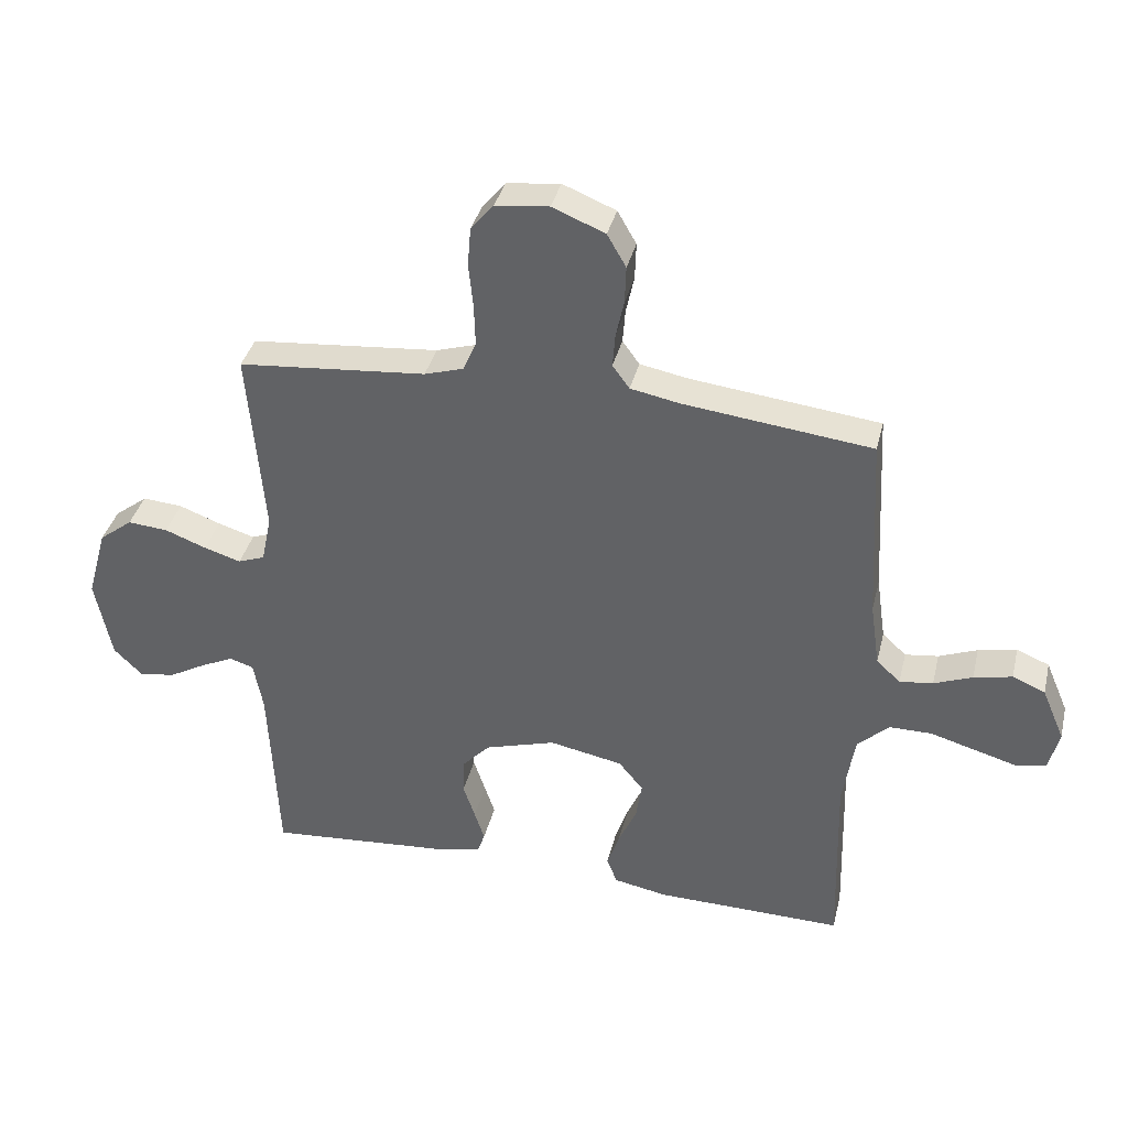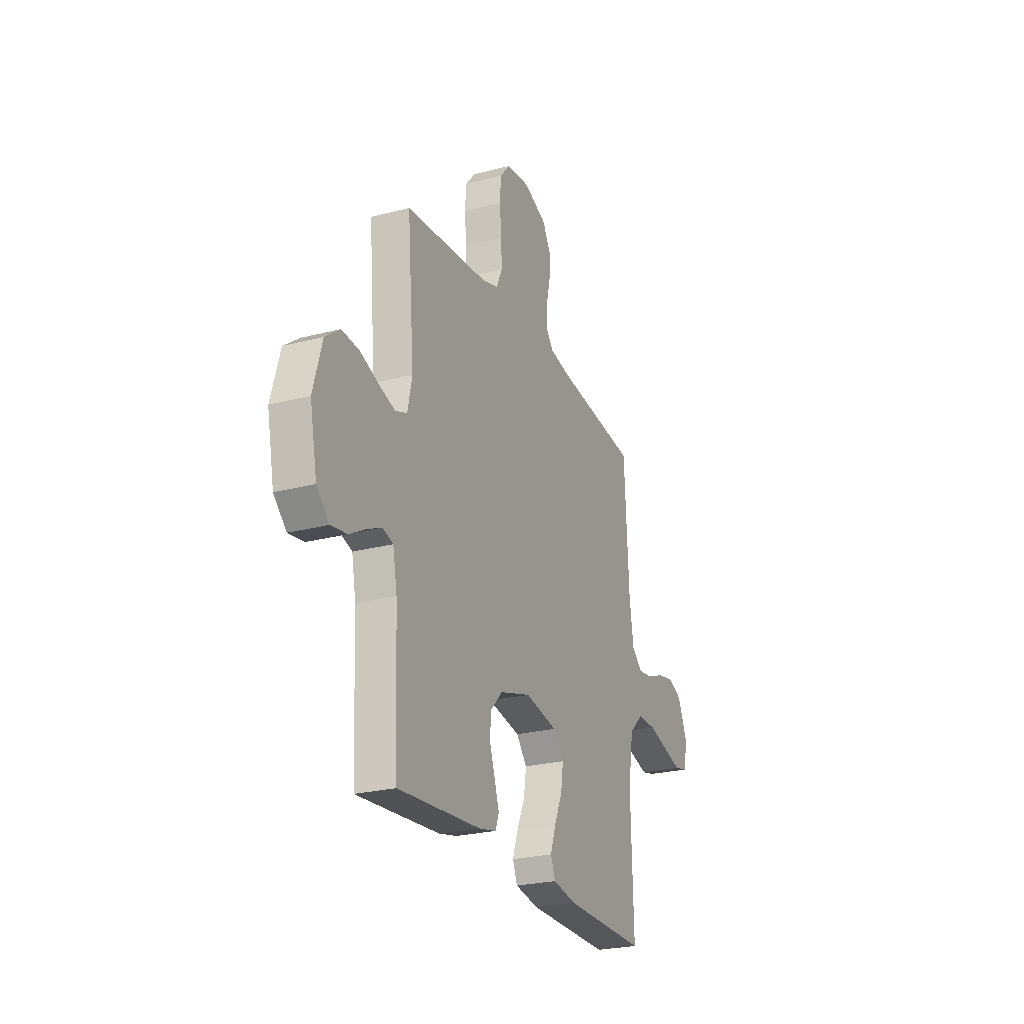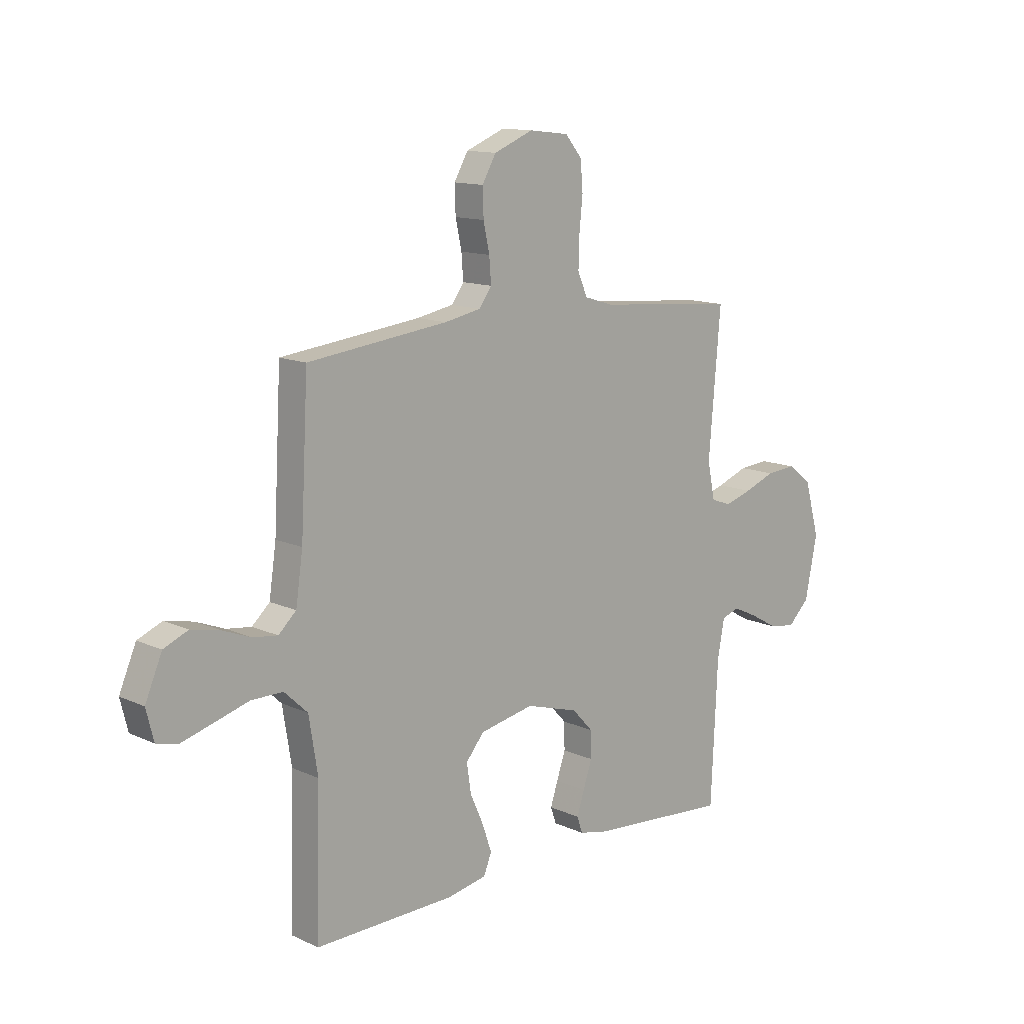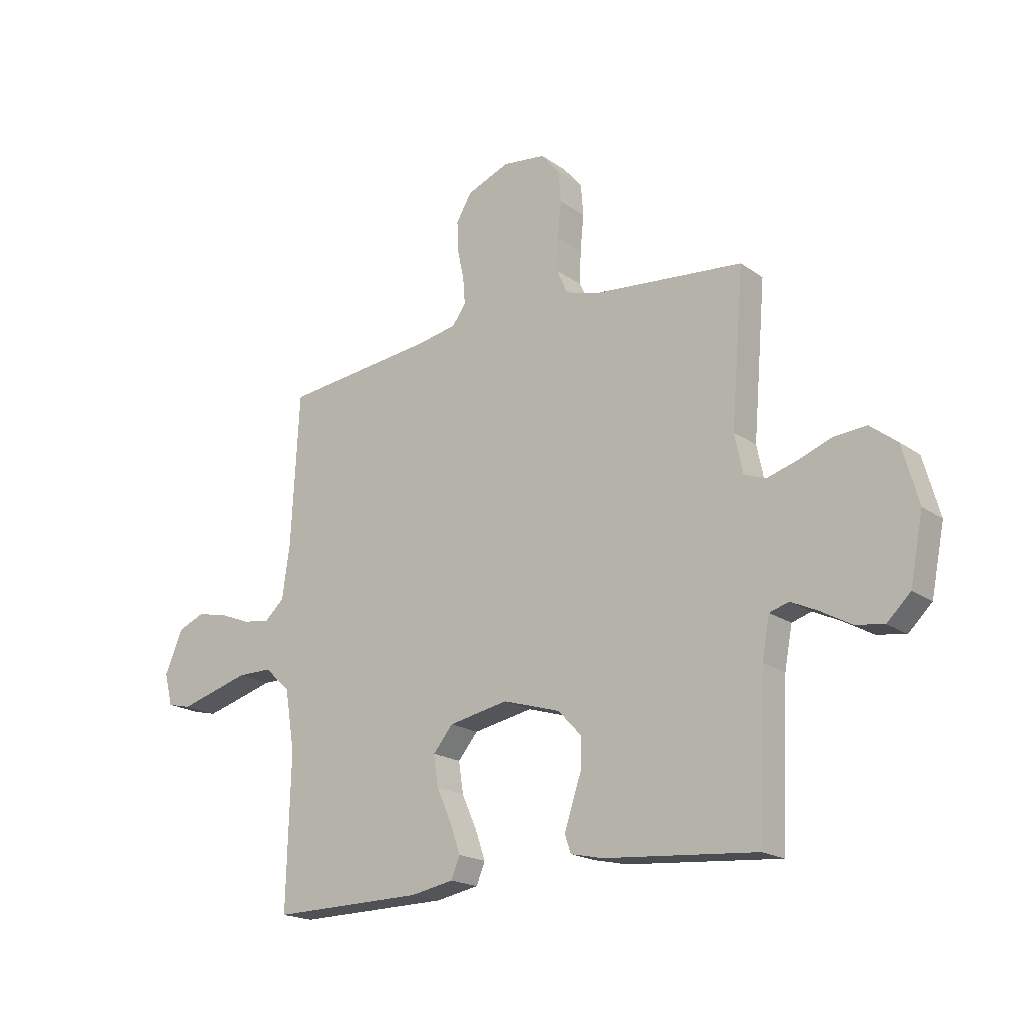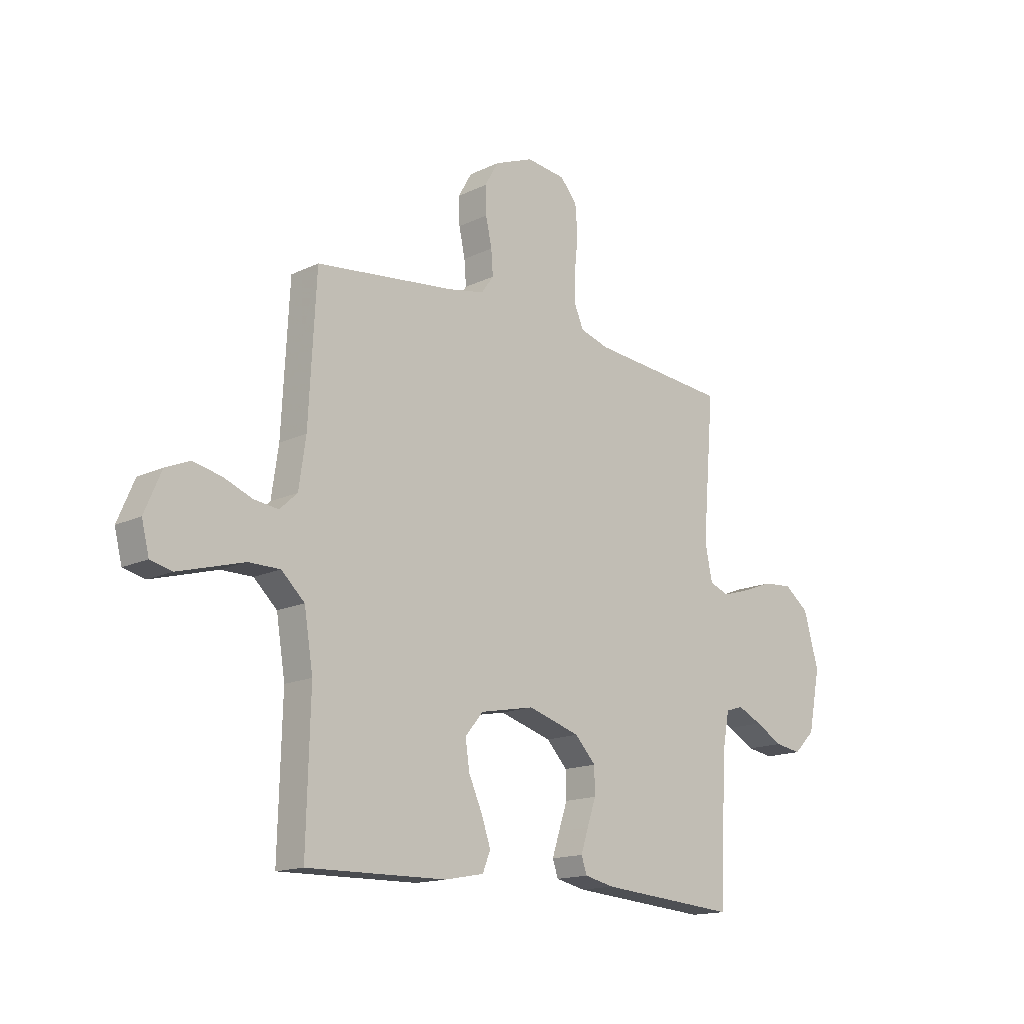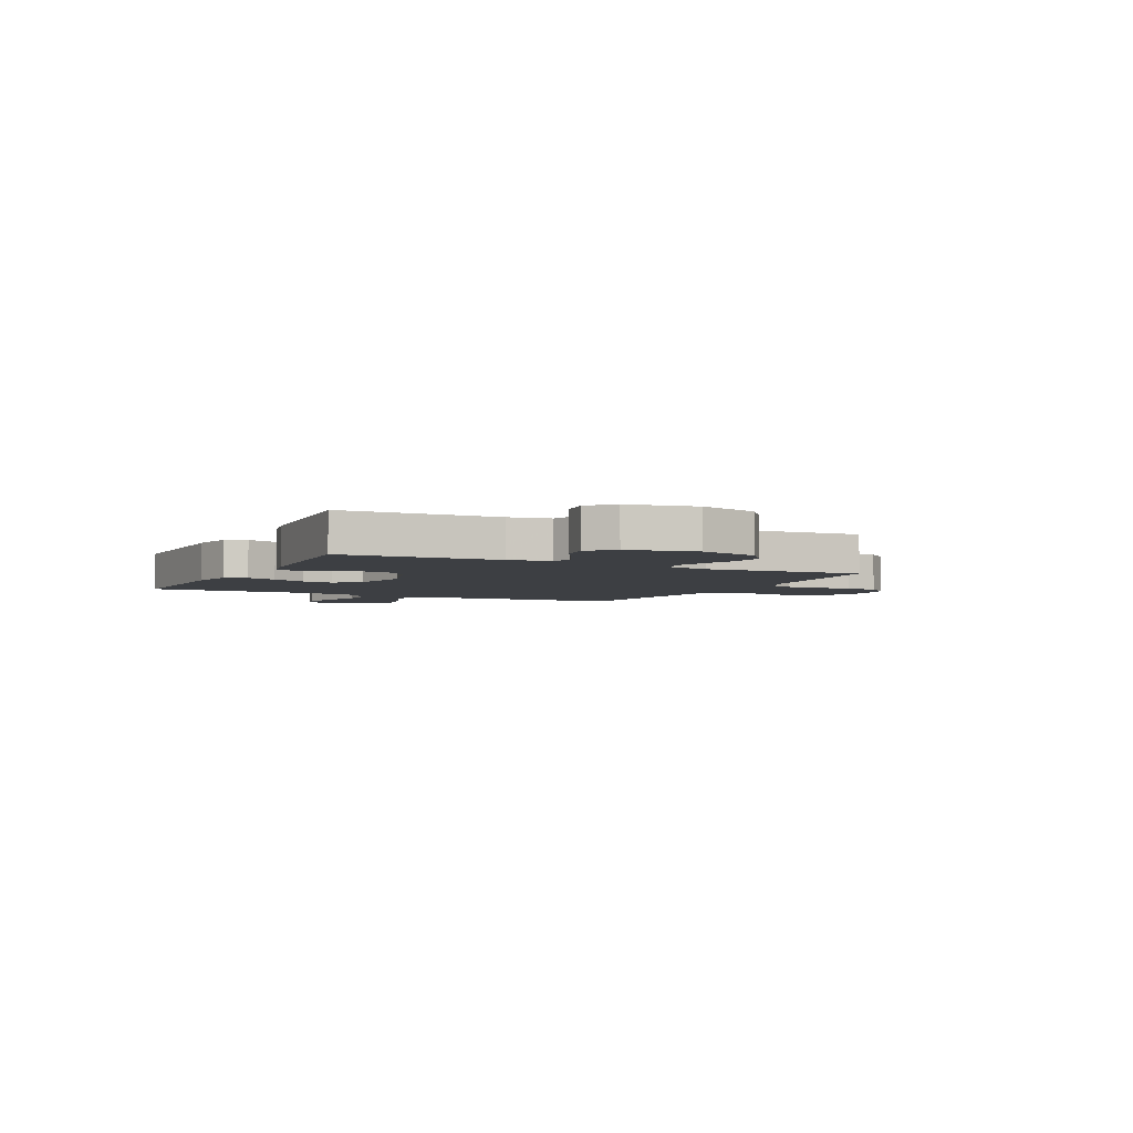
<metadata>
{"format":"obj","ext":"obj","renderer":"f3d","projection":"perspective","resolution":1024,"background":"white","views":[{"elev":37.2,"azim":13.5,"up":"+Z"},{"elev":-25.0,"azim":-66.8,"up":"+Z"},{"elev":12.9,"azim":136.2,"up":"+Z"},{"elev":-19.0,"azim":-142.7,"up":"+Z"},{"elev":-15.4,"azim":135.3,"up":"+Z"},{"elev":-4.1,"azim":-116.4,"up":"+Y"}]}
</metadata>
<code>
v 0.5 0.07 -0.5
v 0.2 0.07 -0.495
v 0.115 0.07 -0.479
v 0.098 0.07 -0.437
v 0.118 0.07 -0.379
v 0.147 0.07 -0.314
v 0.156 0.07 -0.253
v 0.117 0.07 -0.206
v 0 0.07 -0.183
v -0.113 0.07 -0.217
v -0.158 0.07 -0.265
v -0.159 0.07 -0.322
v -0.14 0.07 -0.378
v -0.124 0.07 -0.427
v -0.136 0.07 -0.462
v -0.2 0.07 -0.476
v -0.5 0.07 -0.5
v -0.514 0.07 -0.2
v -0.529 0.07 -0.12
v -0.567 0.07 -0.108
v -0.62 0.07 -0.133
v -0.679 0.07 -0.166
v -0.736 0.07 -0.175
v -0.782 0.07 -0.13
v -0.808 0.07 0
v -0.776 0.07 0.114
v -0.723 0.07 0.155
v -0.659 0.07 0.15
v -0.593 0.07 0.125
v -0.534 0.07 0.107
v -0.491 0.07 0.123
v -0.475 0.07 0.2
v -0.5 0.07 0.5
v -0.2 0.07 0.527
v -0.138 0.07 0.546
v -0.117 0.07 0.594
v -0.119 0.07 0.66
v -0.126 0.07 0.73
v -0.121 0.07 0.792
v -0.085 0.07 0.835
v 0 0.07 0.845
v 0.084 0.07 0.811
v 0.114 0.07 0.759
v 0.112 0.07 0.7
v 0.099 0.07 0.64
v 0.095 0.07 0.587
v 0.122 0.07 0.55
v 0.2 0.07 0.535
v 0.5 0.07 0.5
v 0.516 0.07 0.2
v 0.531 0.07 0.097
v 0.569 0.07 0.062
v 0.622 0.07 0.069
v 0.683 0.07 0.093
v 0.744 0.07 0.106
v 0.796 0.07 0.084
v 0.832 0.07 0
v 0.816 0.07 -0.064
v 0.769 0.07 -0.075
v 0.702 0.07 -0.056
v 0.629 0.07 -0.035
v 0.561 0.07 -0.035
v 0.511 0.07 -0.082
v 0.492 0.07 -0.2
v 0.5 0 -0.5
v 0.2 0 -0.495
v 0.115 0 -0.479
v 0.098 0 -0.437
v 0.118 0 -0.379
v 0.147 0 -0.314
v 0.156 0 -0.253
v 0.117 0 -0.206
v 0 0 -0.183
v -0.113 0 -0.217
v -0.158 0 -0.265
v -0.159 0 -0.322
v -0.14 0 -0.378
v -0.124 0 -0.427
v -0.136 0 -0.462
v -0.2 0 -0.476
v -0.5 0 -0.5
v -0.514 0 -0.2
v -0.529 0 -0.12
v -0.567 0 -0.108
v -0.62 0 -0.133
v -0.679 0 -0.166
v -0.736 0 -0.175
v -0.782 0 -0.13
v -0.808 0 0
v -0.776 0 0.114
v -0.723 0 0.155
v -0.659 0 0.15
v -0.593 0 0.125
v -0.534 0 0.107
v -0.491 0 0.123
v -0.475 0 0.2
v -0.5 0 0.5
v -0.2 0 0.527
v -0.138 0 0.546
v -0.117 0 0.594
v -0.119 0 0.66
v -0.126 0 0.73
v -0.121 0 0.792
v -0.085 0 0.835
v 0 0 0.845
v 0.084 0 0.811
v 0.114 0 0.759
v 0.112 0 0.7
v 0.099 0 0.64
v 0.095 0 0.587
v 0.122 0 0.55
v 0.2 0 0.535
v 0.5 0 0.5
v 0.516 0 0.2
v 0.531 0 0.097
v 0.569 0 0.062
v 0.622 0 0.069
v 0.683 0 0.093
v 0.744 0 0.106
v 0.796 0 0.084
v 0.832 0 0
v 0.816 0 -0.064
v 0.769 0 -0.075
v 0.702 0 -0.056
v 0.629 0 -0.035
v 0.561 0 -0.035
v 0.511 0 -0.082
v 0.492 0 -0.2
f 58 59 60 61
f 56 57 58 61
f 56 61 62
f 53 54 55 56
f 52 53 56 62
f 51 52 62 63
f 48 49 50
f 47 48 50 51
f 42 43 44 45
f 42 45 46
f 41 42 46
f 40 41 46
f 37 38 39 40
f 36 37 40 46
f 35 36 46 47
f 32 33 34
f 31 32 34 35
f 26 27 28 29
f 26 29 30
f 25 26 30
f 24 25 30 31
f 21 22 23 24
f 20 21 24 31
f 15 16 17 18
f 15 18 19
f 12 13 14 15
f 12 15 19
f 11 12 19
f 10 11 19
f 9 10 19 20
f 3 4 5 6
f 1 2 3 6
f 64 1 6 7
f 63 64 7 8
f 51 63 8 9
f 31 35 47 51
f 9 20 31 51
f 125 124 123 122
f 125 122 121 120
f 126 125 120
f 120 119 118 117
f 126 120 117 116
f 127 126 116 115
f 114 113 112
f 115 114 112 111
f 109 108 107 106
f 110 109 106
f 110 106 105
f 110 105 104
f 104 103 102 101
f 110 104 101 100
f 111 110 100 99
f 98 97 96
f 99 98 96 95
f 93 92 91 90
f 94 93 90
f 94 90 89
f 95 94 89 88
f 88 87 86 85
f 95 88 85 84
f 82 81 80 79
f 83 82 79
f 79 78 77 76
f 83 79 76
f 83 76 75
f 83 75 74
f 84 83 74 73
f 70 69 68 67
f 70 67 66 65
f 71 70 65 128
f 72 71 128 127
f 73 72 127 115
f 115 111 99 95
f 115 95 84 73
f 1 65 66 2
f 2 66 67 3
f 3 67 68 4
f 4 68 69 5
f 5 69 70 6
f 6 70 71 7
f 7 71 72 8
f 8 72 73 9
f 9 73 74 10
f 10 74 75 11
f 11 75 76 12
f 12 76 77 13
f 13 77 78 14
f 14 78 79 15
f 15 79 80 16
f 16 80 81 17
f 17 81 82 18
f 18 82 83 19
f 19 83 84 20
f 20 84 85 21
f 21 85 86 22
f 22 86 87 23
f 23 87 88 24
f 24 88 89 25
f 25 89 90 26
f 26 90 91 27
f 27 91 92 28
f 28 92 93 29
f 29 93 94 30
f 30 94 95 31
f 31 95 96 32
f 32 96 97 33
f 33 97 98 34
f 34 98 99 35
f 35 99 100 36
f 36 100 101 37
f 37 101 102 38
f 38 102 103 39
f 39 103 104 40
f 40 104 105 41
f 41 105 106 42
f 42 106 107 43
f 43 107 108 44
f 44 108 109 45
f 45 109 110 46
f 46 110 111 47
f 47 111 112 48
f 48 112 113 49
f 49 113 114 50
f 50 114 115 51
f 51 115 116 52
f 52 116 117 53
f 53 117 118 54
f 54 118 119 55
f 55 119 120 56
f 56 120 121 57
f 57 121 122 58
f 58 122 123 59
f 59 123 124 60
f 60 124 125 61
f 61 125 126 62
f 62 126 127 63
f 63 127 128 64
f 64 128 65 1

</code>
